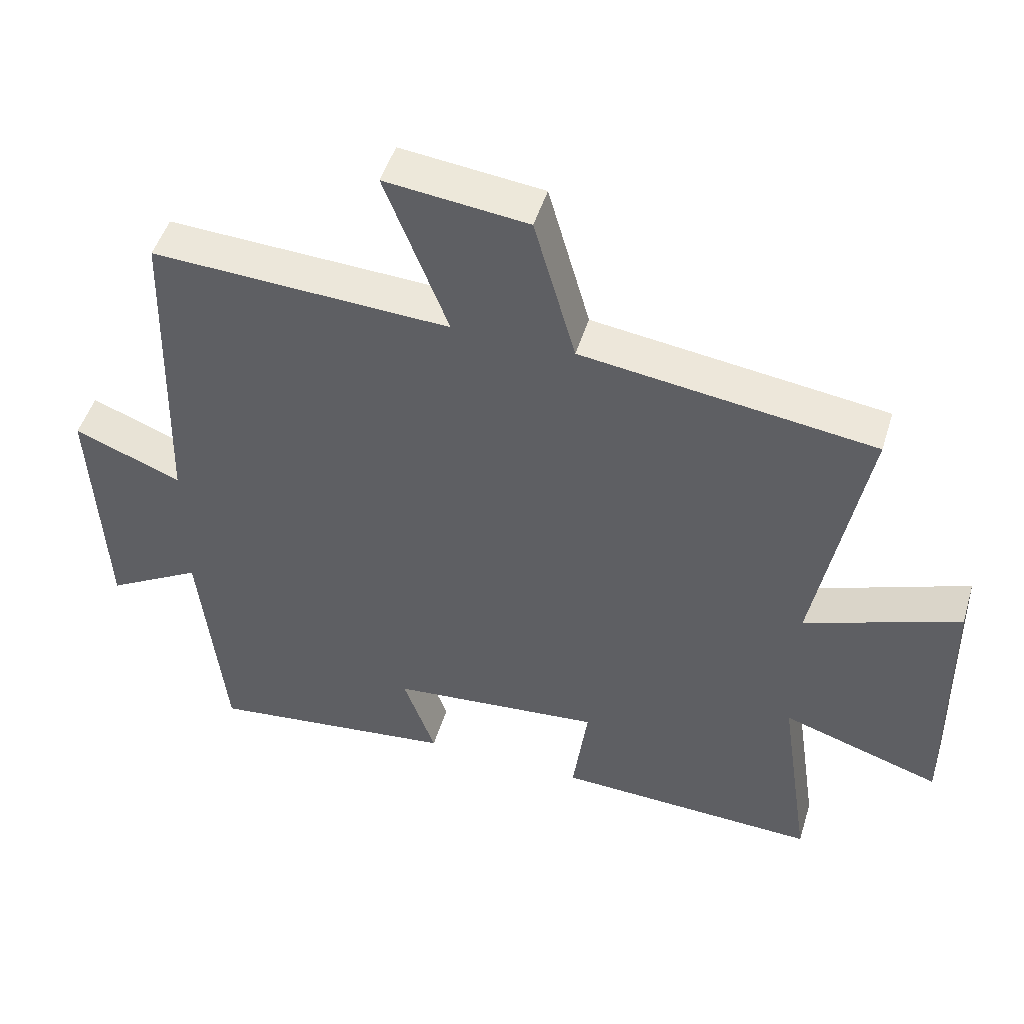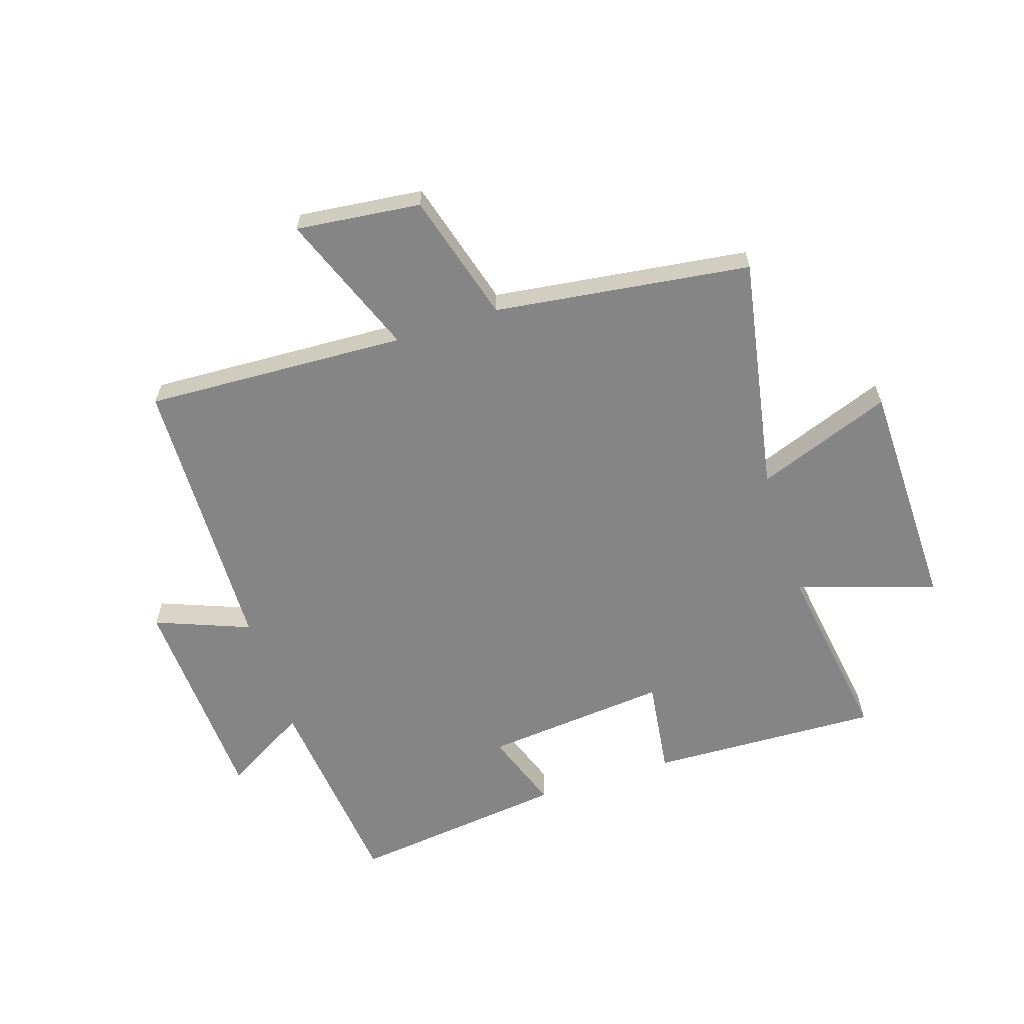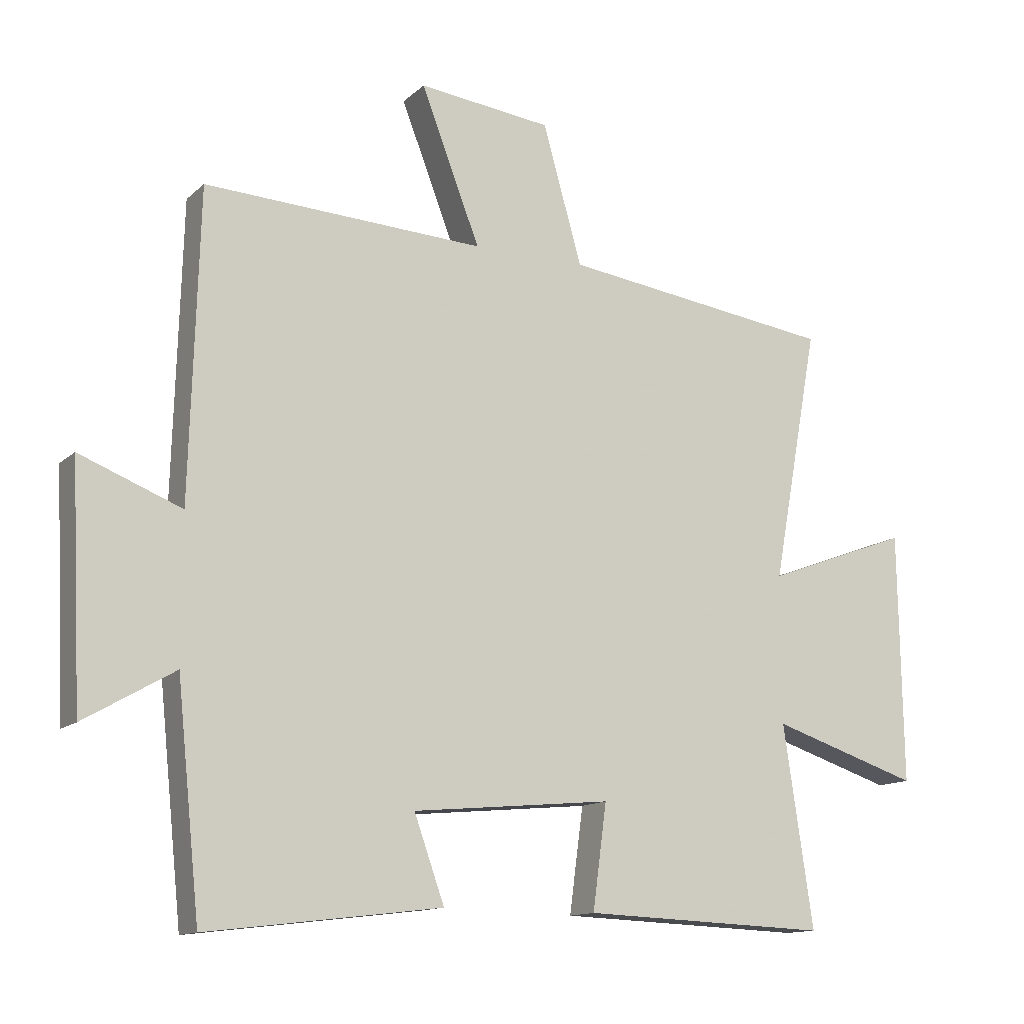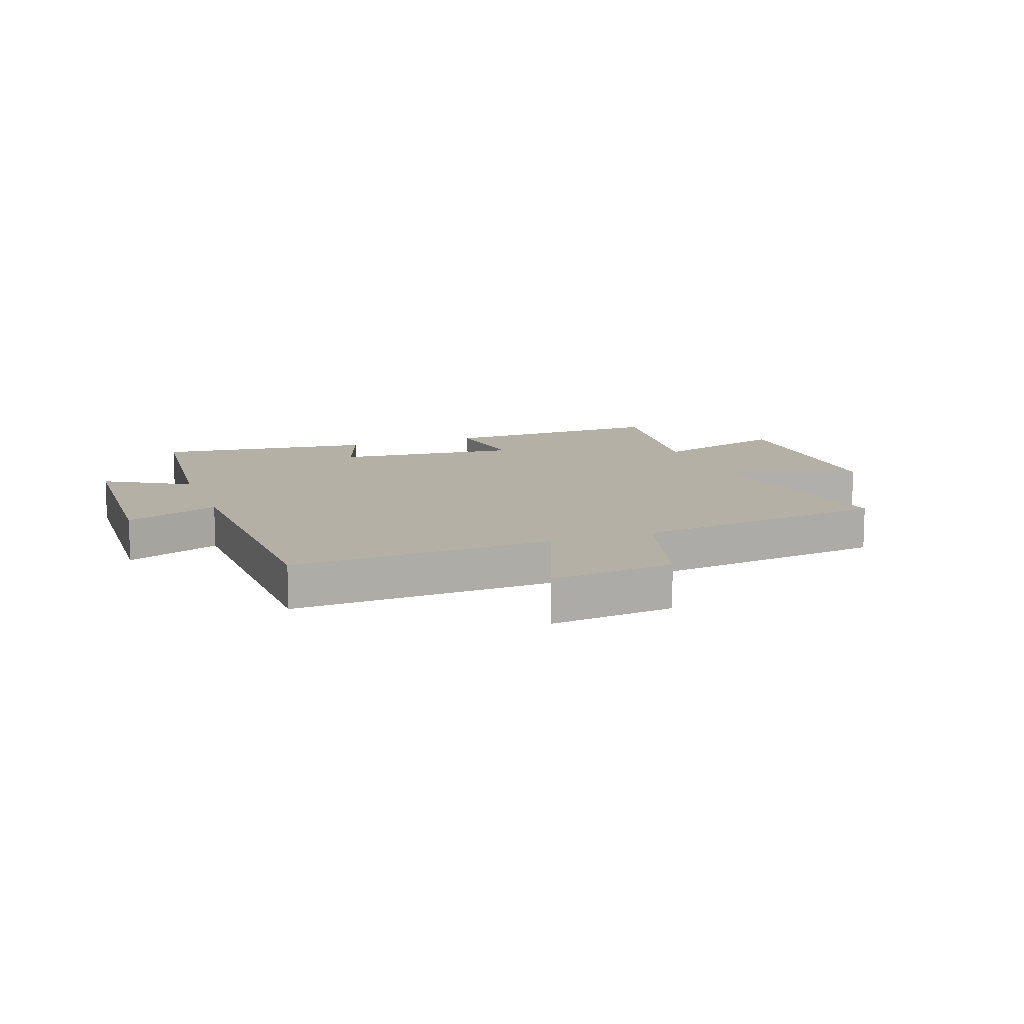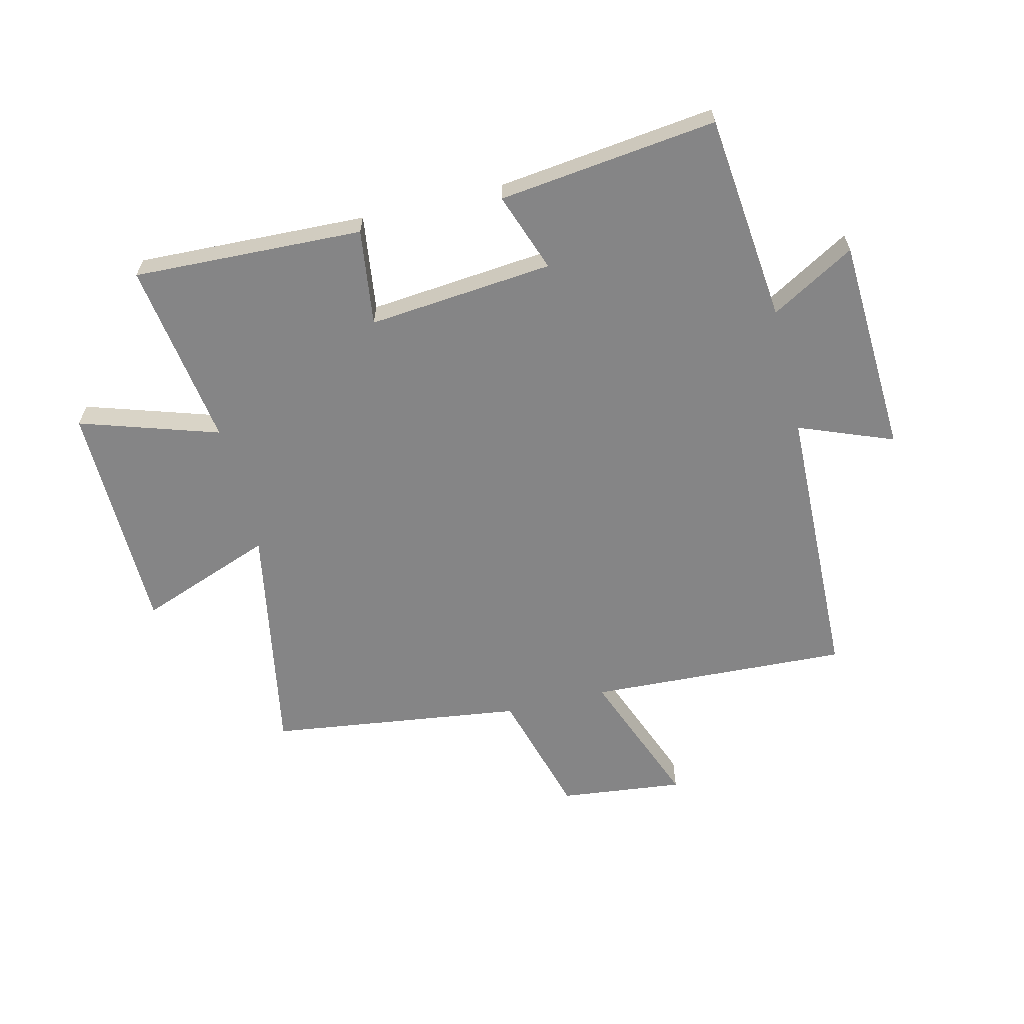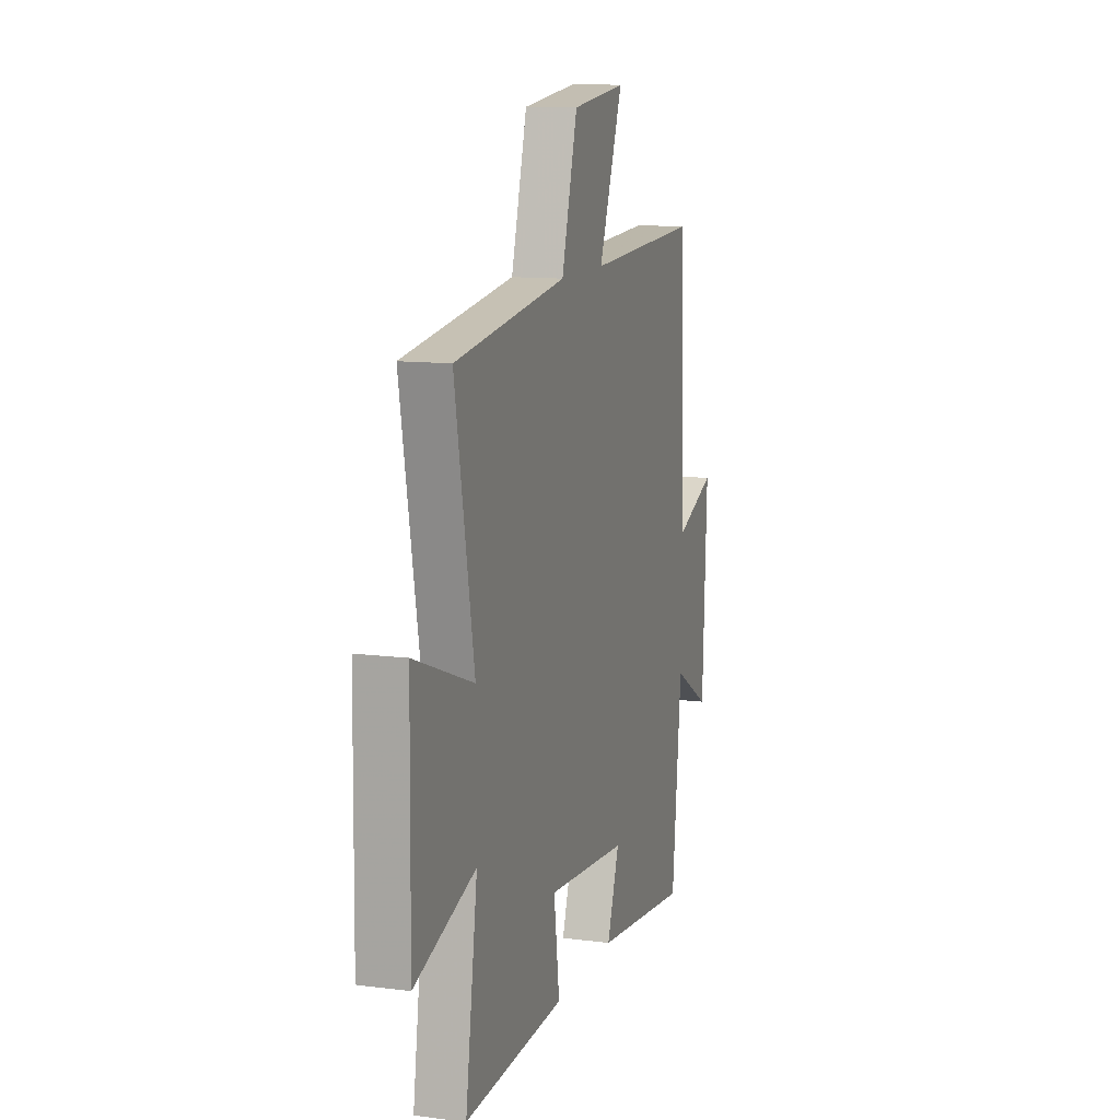
<metadata>
{"format":"obj","ext":"obj","renderer":"f3d","projection":"perspective","resolution":1024,"background":"white","views":[{"elev":48.6,"azim":16.8,"up":"+Z"},{"elev":-61.9,"azim":18.0,"up":"+Y"},{"elev":-13.1,"azim":-28.2,"up":"+Z"},{"elev":11.7,"azim":-20.0,"up":"+Y"},{"elev":-61.9,"azim":-166.3,"up":"+Y"},{"elev":11.7,"azim":107.2,"up":"+Z"}]}
</metadata>
<code>
v 0.547 0.07 -0.515
v 0.155 0.07 -0.5
v 0.177 0.07 -0.335
v -0.139 0.07 -0.365
v -0.091 0.07 -0.5
v -0.463 0.07 -0.545
v -0.5 0.07 -0.189
v -0.643 0.07 -0.272
v -0.661 0.07 0.1
v -0.5 0.07 0.037
v -0.486 0.07 0.521
v -0.041 0.07 0.5
v -0.135 0.07 0.744
v 0.077 0.07 0.72
v 0.139 0.07 0.5
v 0.574 0.07 0.442
v 0.5 0.07 0.039
v 0.73 0.07 0.125
v 0.736 0.07 -0.273
v 0.5 0.07 -0.197
v 0.547 0 -0.515
v 0.155 0 -0.5
v 0.177 0 -0.335
v -0.139 0 -0.365
v -0.091 0 -0.5
v -0.463 0 -0.545
v -0.5 0 -0.189
v -0.643 0 -0.272
v -0.661 0 0.1
v -0.5 0 0.037
v -0.486 0 0.521
v -0.041 0 0.5
v -0.135 0 0.744
v 0.077 0 0.72
v 0.139 0 0.5
v 0.574 0 0.442
v 0.5 0 0.039
v 0.73 0 0.125
v 0.736 0 -0.273
v 0.5 0 -0.197
f 17 18 19 20
f 15 16 17
f 15 17 20
f 12 13 14 15
f 12 15 20 1
f 10 11 12 1
f 7 8 9 10
f 6 7 10
f 5 6 10
f 4 5 10
f 3 4 10
f 1 2 3
f 1 3 10
f 40 39 38 37
f 37 36 35
f 40 37 35
f 35 34 33 32
f 21 40 35 32
f 21 32 31 30
f 30 29 28 27
f 30 27 26
f 30 26 25
f 30 25 24
f 30 24 23
f 23 22 21
f 30 23 21
f 1 21 22 2
f 2 22 23 3
f 3 23 24 4
f 4 24 25 5
f 5 25 26 6
f 6 26 27 7
f 7 27 28 8
f 8 28 29 9
f 9 29 30 10
f 10 30 31 11
f 11 31 32 12
f 12 32 33 13
f 13 33 34 14
f 14 34 35 15
f 15 35 36 16
f 16 36 37 17
f 17 37 38 18
f 18 38 39 19
f 19 39 40 20
f 20 40 21 1

</code>
